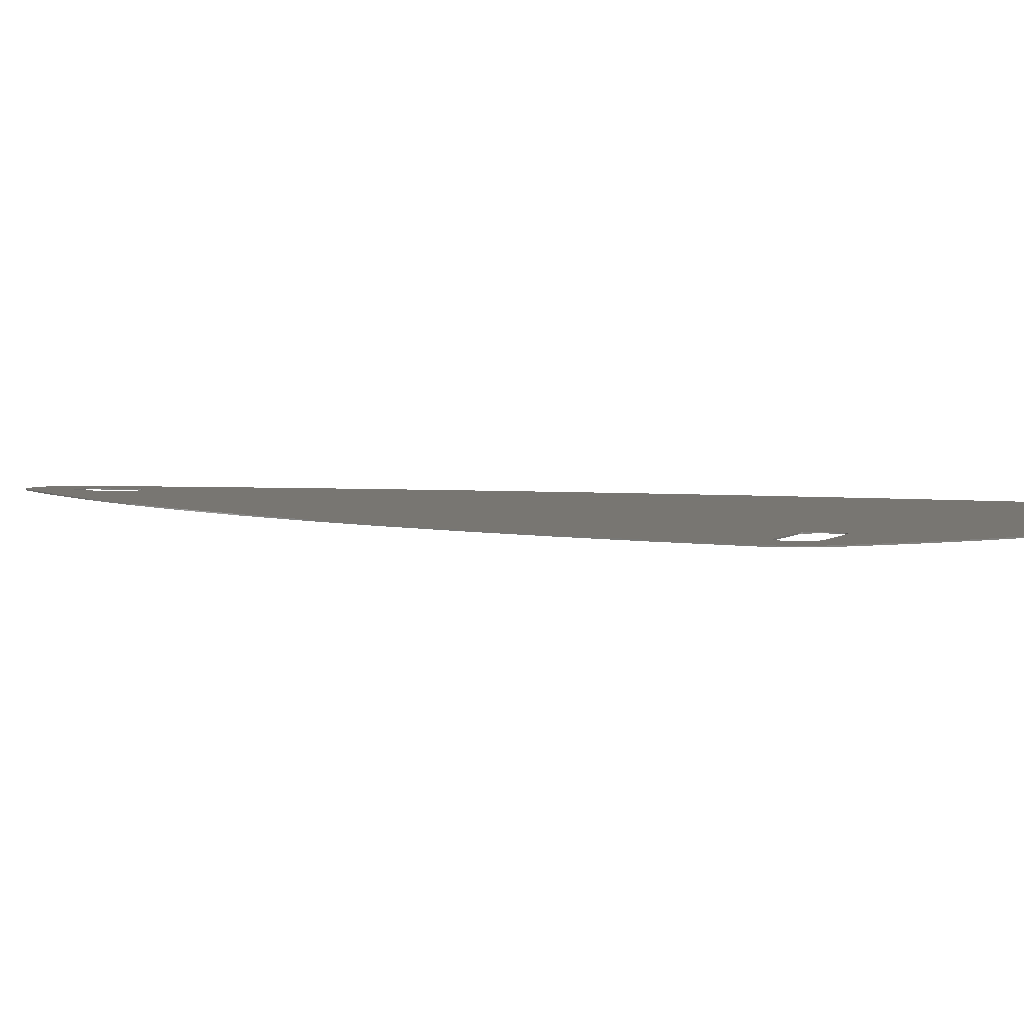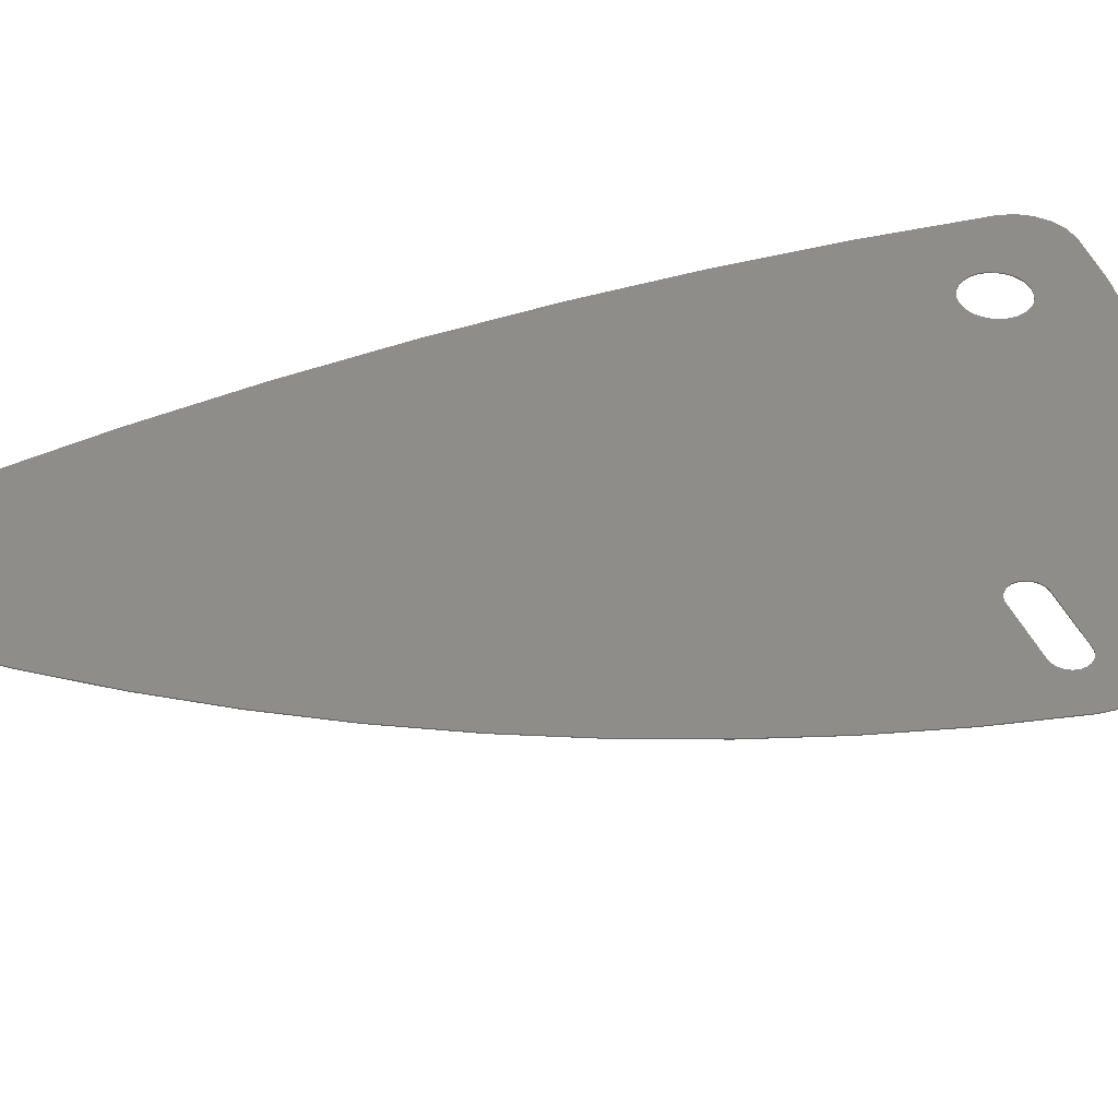
<metadata>
{"format":"stl","ext":"stl","renderer":"f3d","projection":"perspective","resolution":1024,"background":"white","views":[{"elev":3.5,"azim":111.2,"up":"+Y"},{"elev":41.6,"azim":68.6,"up":"+Y"}]}
</metadata>
<code>
# stl→obj: 358 verts, 724 faces
v 2.776 0.05 0.3654
v 2.8 0.05 0
v 2.8 -0.05 0
v 2.776 -0.05 0.3654
v 2.704 0.05 0.7246
v 2.704 -0.05 0.7246
v 2.587 0.05 1.072
v 2.587 -0.05 1.072
v 2.425 0.05 1.4
v 2.425 -0.05 1.4
v 2.221 0.05 1.705
v 2.221 -0.05 1.705
v 1.98 0.05 1.98
v 1.98 -0.05 1.98
v 1.705 0.05 2.221
v 1.705 -0.05 2.221
v 1.4 0.05 2.425
v 1.4 -0.05 2.425
v 1.072 0.05 2.587
v 1.072 -0.05 2.587
v 0.7246 0.05 2.704
v 0.7246 -0.05 2.704
v 0.3654 0.05 2.776
v 0.3654 -0.05 2.776
v 0 0.05 2.8
v 0 -0.05 2.8
v -0.3654 0.05 2.776
v -0.3654 -0.05 2.776
v -0.7246 0.05 2.704
v -0.7246 -0.05 2.704
v -1.072 0.05 2.587
v -1.072 -0.05 2.587
v -1.4 0.05 2.425
v -1.4 -0.05 2.425
v -1.705 0.05 2.221
v -1.705 -0.05 2.221
v -1.98 0.05 1.98
v -1.98 -0.05 1.98
v -2.221 0.05 1.705
v -2.221 -0.05 1.705
v -2.425 0.05 1.4
v -2.425 -0.05 1.4
v -2.587 0.05 1.072
v -2.587 -0.05 1.072
v -2.704 0.05 0.7246
v -2.704 -0.05 0.7246
v -2.776 0.05 0.3654
v -2.776 -0.05 0.3654
v -2.8 0.05 0
v -2.8 -0.05 0
v -2.776 0.05 -0.3654
v -2.776 -0.05 -0.3654
v -2.704 0.05 -0.7246
v -2.704 -0.05 -0.7246
v -2.587 0.05 -1.072
v -2.587 -0.05 -1.072
v -2.425 0.05 -1.4
v -2.425 -0.05 -1.4
v -2.221 0.05 -1.705
v -2.221 -0.05 -1.705
v -1.98 0.05 -1.98
v -1.98 -0.05 -1.98
v -1.705 0.05 -2.221
v -1.705 -0.05 -2.221
v -1.4 0.05 -2.425
v -1.4 -0.05 -2.425
v -1.072 0.05 -2.587
v -1.072 -0.05 -2.587
v -0.7246 0.05 -2.704
v -0.7246 -0.05 -2.704
v -0.3654 0.05 -2.776
v -0.3654 -0.05 -2.776
v 0 0.05 -2.8
v 0 -0.05 -2.8
v 0.3654 0.05 -2.776
v 0.3654 -0.05 -2.776
v 0.7246 0.05 -2.704
v 0.7246 -0.05 -2.704
v 1.072 0.05 -2.587
v 1.072 -0.05 -2.587
v 1.4 0.05 -2.425
v 1.4 -0.05 -2.425
v 1.705 0.05 -2.221
v 1.705 -0.05 -2.221
v 1.98 0.05 -1.98
v 1.98 -0.05 -1.98
v 2.221 0.05 -1.705
v 2.221 -0.05 -1.705
v 2.425 0.05 -1.4
v 2.425 -0.05 -1.4
v 2.587 0.05 -1.072
v 2.587 -0.05 -1.072
v 2.704 0.05 -0.7246
v 2.704 -0.05 -0.7246
v 2.776 0.05 -0.3654
v 2.776 -0.05 -0.3654
v -1.586 0.05 78.99
v -1.6 0.05 79.2
v -1.6 -0.05 79.2
v -1.586 -0.05 78.99
v -1.545 0.05 78.79
v -1.545 -0.05 78.79
v -1.478 0.05 78.59
v -1.478 -0.05 78.59
v -1.386 0.05 78.4
v -1.386 -0.05 78.4
v -1.269 0.05 78.23
v -1.269 -0.05 78.23
v -1.131 0.05 78.07
v -1.131 -0.05 78.07
v -0.9741 0.05 77.93
v -0.9741 -0.05 77.93
v -0.8 0.05 77.81
v -0.8 -0.05 77.81
v -0.6123 0.05 77.72
v -0.6123 -0.05 77.72
v -0.4141 0.05 77.65
v -0.4141 -0.05 77.65
v -0.2088 0.05 77.61
v -0.2088 -0.05 77.61
v 0 0.05 77.6
v 0 -0.05 77.6
v 0.2088 0.05 77.61
v 0.2088 -0.05 77.61
v 0.4141 0.05 77.65
v 0.4141 -0.05 77.65
v 0.6123 0.05 77.72
v 0.6123 -0.05 77.72
v 0.8 0.05 77.81
v 0.8 -0.05 77.81
v 0.9741 0.05 77.93
v 0.9741 -0.05 77.93
v 1.131 0.05 78.07
v 1.131 -0.05 78.07
v 1.269 0.05 78.23
v 1.269 -0.05 78.23
v 1.386 0.05 78.4
v 1.386 -0.05 78.4
v 1.478 0.05 78.59
v 1.478 -0.05 78.59
v 1.545 0.05 78.79
v 1.545 -0.05 78.79
v 1.586 0.05 78.99
v 1.586 -0.05 78.99
v 1.6 0.05 79.2
v 1.6 -0.05 79.2
v -1.6 -0.05 83.2
v 1.6 0.05 83.2
v 1.6 -0.05 83.2
v -1.6 0.05 83.2
v 35.41 0.05 11.21
v 35.2 0.05 11.2
v 35.2 -0.05 11.2
v 35.41 -0.05 11.21
v 35.61 0.05 11.25
v 35.61 -0.05 11.25
v 35.81 0.05 11.32
v 35.81 -0.05 11.32
v 36 0.05 11.41
v 36 -0.05 11.41
v 36.17 0.05 11.53
v 36.17 -0.05 11.53
v 36.33 0.05 11.67
v 36.33 -0.05 11.67
v 36.47 0.05 11.83
v 36.47 -0.05 11.83
v 36.59 0.05 12
v 36.59 -0.05 12
v 36.68 0.05 12.19
v 36.68 -0.05 12.19
v 36.75 0.05 12.39
v 36.75 -0.05 12.39
v 36.79 0.05 12.59
v 36.79 -0.05 12.59
v 36.8 0.05 12.8
v 36.8 -0.05 12.8
v 36.79 0.05 13.01
v 36.79 -0.05 13.01
v 36.75 0.05 13.21
v 36.75 -0.05 13.21
v 36.68 0.05 13.41
v 36.68 -0.05 13.41
v 36.59 0.05 13.6
v 36.59 -0.05 13.6
v 36.47 0.05 13.77
v 36.47 -0.05 13.77
v 36.33 0.05 13.93
v 36.33 -0.05 13.93
v 36.17 0.05 14.07
v 36.17 -0.05 14.07
v 36 0.05 14.19
v 36 -0.05 14.19
v 35.81 0.05 14.28
v 35.81 -0.05 14.28
v 35.61 0.05 14.35
v 35.61 -0.05 14.35
v 35.41 0.05 14.39
v 35.41 -0.05 14.39
v 35.2 0.05 14.4
v 35.2 -0.05 14.4
v 29.6 -0.05 14.4
v 29.6 0.05 14.4
v 29.39 0.05 11.21
v 29.6 -0.05 11.2
v 29.6 0.05 11.2
v 29.39 -0.05 11.21
v 29.19 0.05 11.25
v 29.19 -0.05 11.25
v 28.99 0.05 11.32
v 28.99 -0.05 11.32
v 28.8 0.05 11.41
v 28.8 -0.05 11.41
v 28.63 0.05 11.53
v 28.63 -0.05 11.53
v 28.47 0.05 11.67
v 28.47 -0.05 11.67
v 28.33 0.05 11.83
v 28.33 -0.05 11.83
v 28.21 0.05 12
v 28.21 -0.05 12
v 28.12 0.05 12.19
v 28.12 -0.05 12.19
v 28.05 0.05 12.39
v 28.05 -0.05 12.39
v 28.01 0.05 12.59
v 28.01 -0.05 12.59
v 28 0.05 12.8
v 28 -0.05 12.8
v 28.01 0.05 13.01
v 28.01 -0.05 13.01
v 28.05 0.05 13.21
v 28.05 -0.05 13.21
v 28.12 0.05 13.41
v 28.12 -0.05 13.41
v 28.21 0.05 13.6
v 28.21 -0.05 13.6
v 28.33 0.05 13.77
v 28.33 -0.05 13.77
v 28.47 0.05 13.93
v 28.47 -0.05 13.93
v 28.63 0.05 14.07
v 28.63 -0.05 14.07
v 28.8 0.05 14.19
v 28.8 -0.05 14.19
v 28.99 0.05 14.28
v 28.99 -0.05 14.28
v 29.19 0.05 14.35
v 29.19 -0.05 14.35
v 29.39 0.05 14.39
v 29.39 -0.05 14.39
v -10.45 0.05 17.84
v -9.836 0.05 6.628
v -9.836 -0.05 6.628
v -10.45 -0.05 17.84
v -8.768 0.05 -4.552
v -8.768 -0.05 -4.552
v -8.4 0.05 -5.916
v -8.4 -0.05 -5.916
v -7.652 0.05 -7.116
v -7.652 -0.05 -7.116
v -6.584 0.05 -8.044
v -6.584 -0.05 -8.044
v -5.296 0.05 -8.624
v -5.296 -0.05 -8.624
v -3.892 0.05 -8.8
v -3.892 -0.05 -8.8
v 1.432 0.05 -8.456
v 1.432 -0.05 -8.456
v 6.708 0.05 -7.672
v 6.708 -0.05 -7.672
v 11.9 0.05 -6.452
v 11.9 -0.05 -6.452
v 16.97 0.05 -4.804
v 16.97 -0.05 -4.804
v 21.89 0.05 -2.736
v 21.89 -0.05 -2.736
v 26.62 0.05 -0.268
v 26.62 -0.05 -0.268
v 31.13 0.05 2.584
v 31.13 -0.05 2.584
v 35.38 0.05 5.8
v 35.38 -0.05 5.8
v 39.35 0.05 9.364
v 39.35 -0.05 9.364
v 40.09 0.05 10.29
v 40.09 -0.05 10.29
v 40.58 0.05 11.38
v 40.58 -0.05 11.38
v 40.79 0.05 12.55
v 40.79 -0.05 12.55
v 40.71 0.05 13.73
v 40.71 -0.05 13.73
v 39.03 0.05 21.17
v 39.03 -0.05 21.17
v 36.96 0.05 28.5
v 36.96 -0.05 28.5
v 34.51 0.05 35.72
v 34.51 -0.05 35.72
v 31.68 0.05 42.8
v 31.68 -0.05 42.8
v 28.47 0.05 49.71
v 28.47 -0.05 49.71
v 24.91 0.05 56.45
v 24.91 -0.05 56.45
v 20.99 0.05 62.99
v 20.99 -0.05 62.99
v 16.74 0.05 69.31
v 16.74 -0.05 69.31
v 12.15 0.05 75.4
v 12.15 -0.05 75.4
v 7.252 0.05 81.24
v 7.252 -0.05 81.24
v 2.048 0.05 86.81
v 2.048 -0.05 86.81
v 1.064 0.05 87.54
v 1.064 -0.05 87.54
v -0.096 0.05 87.94
v -0.096 -0.05 87.94
v -1.324 0.05 87.96
v -1.324 -0.05 87.96
v -2.504 0.05 87.62
v -2.504 -0.05 87.62
v -3.52 0.05 86.93
v -3.52 -0.05 86.93
v -4.284 0.05 85.97
v -4.284 -0.05 85.97
v -4.716 0.05 84.82
v -4.716 -0.05 84.82
v -6.788 0.05 73.78
v -6.788 -0.05 73.78
v -8.42 0.05 62.67
v -8.42 -0.05 62.67
v -9.6 0.05 51.5
v -9.6 -0.05 51.5
v -10.34 0.05 40.3
v -10.34 -0.05 40.3
v -10.62 0.05 29.07
v -10.62 -0.05 29.07
v 36.8 -0.05 11.2
v 36.8 -0.05 14.4
v 28 -0.05 11.2
v 28 -0.05 14.4
v -1.6 -0.05 77.6
v 1.6 -0.05 77.6
v 2.8 -0.05 2.8
v -2.8 -0.05 2.8
v -2.8 -0.05 -2.8
v 2.8 -0.05 -2.8
v 36.8 0.05 11.2
v 36.8 0.05 14.4
v 28 0.05 11.2
v 28 0.05 14.4
v -1.6 0.05 77.6
v 1.6 0.05 77.6
v 2.8 0.05 2.8
v -2.8 0.05 2.8
v -2.8 0.05 -2.8
v 2.8 0.05 -2.8
f 1 2 3
f 3 4 1
f 5 1 4
f 4 6 5
f 7 5 6
f 6 8 7
f 9 7 8
f 8 10 9
f 11 9 10
f 10 12 11
f 13 11 12
f 12 14 13
f 15 13 14
f 14 16 15
f 17 15 16
f 16 18 17
f 19 17 18
f 18 20 19
f 21 19 20
f 20 22 21
f 23 21 22
f 22 24 23
f 25 23 24
f 24 26 25
f 27 25 26
f 26 28 27
f 29 27 28
f 28 30 29
f 31 29 30
f 30 32 31
f 33 31 32
f 32 34 33
f 35 33 34
f 34 36 35
f 37 35 36
f 36 38 37
f 39 37 38
f 38 40 39
f 41 39 40
f 40 42 41
f 43 41 42
f 42 44 43
f 45 43 44
f 44 46 45
f 47 45 46
f 46 48 47
f 49 47 48
f 48 50 49
f 51 49 50
f 50 52 51
f 53 51 52
f 52 54 53
f 55 53 54
f 54 56 55
f 57 55 56
f 56 58 57
f 59 57 58
f 58 60 59
f 61 59 60
f 60 62 61
f 63 61 62
f 62 64 63
f 65 63 64
f 64 66 65
f 67 65 66
f 66 68 67
f 69 67 68
f 68 70 69
f 71 69 70
f 70 72 71
f 73 71 72
f 72 74 73
f 75 73 74
f 74 76 75
f 77 75 76
f 76 78 77
f 79 77 78
f 78 80 79
f 81 79 80
f 80 82 81
f 83 81 82
f 82 84 83
f 85 83 84
f 84 86 85
f 87 85 86
f 86 88 87
f 89 87 88
f 88 90 89
f 91 89 90
f 90 92 91
f 93 91 92
f 92 94 93
f 95 93 94
f 94 96 95
f 2 95 96
f 96 3 2
f 97 98 99
f 99 100 97
f 101 97 100
f 100 102 101
f 103 101 102
f 102 104 103
f 105 103 104
f 104 106 105
f 107 105 106
f 106 108 107
f 109 107 108
f 108 110 109
f 111 109 110
f 110 112 111
f 113 111 112
f 112 114 113
f 115 113 114
f 114 116 115
f 117 115 116
f 116 118 117
f 119 117 118
f 118 120 119
f 121 119 120
f 120 122 121
f 123 121 122
f 122 124 123
f 125 123 124
f 124 126 125
f 127 125 126
f 126 128 127
f 129 127 128
f 128 130 129
f 131 129 130
f 130 132 131
f 133 131 132
f 132 134 133
f 135 133 134
f 134 136 135
f 137 135 136
f 136 138 137
f 139 137 138
f 138 140 139
f 141 139 140
f 140 142 141
f 143 141 142
f 142 144 143
f 145 143 144
f 144 146 145
f 147 148 149
f 148 147 150
f 149 145 146
f 145 149 148
f 150 99 98
f 99 150 147
f 151 152 153
f 153 154 151
f 155 151 154
f 154 156 155
f 157 155 156
f 156 158 157
f 159 157 158
f 158 160 159
f 161 159 160
f 160 162 161
f 163 161 162
f 162 164 163
f 165 163 164
f 164 166 165
f 167 165 166
f 166 168 167
f 169 167 168
f 168 170 169
f 171 169 170
f 170 172 171
f 173 171 172
f 172 174 173
f 175 173 174
f 174 176 175
f 177 175 176
f 176 178 177
f 179 177 178
f 178 180 179
f 181 179 180
f 180 182 181
f 183 181 182
f 182 184 183
f 185 183 184
f 184 186 185
f 187 185 186
f 186 188 187
f 189 187 188
f 188 190 189
f 191 189 190
f 190 192 191
f 193 191 192
f 192 194 193
f 195 193 194
f 194 196 195
f 197 195 196
f 196 198 197
f 199 197 198
f 198 200 199
f 199 200 201
f 201 202 199
f 203 204 205
f 204 203 206
f 207 206 203
f 206 207 208
f 209 208 207
f 208 209 210
f 211 210 209
f 210 211 212
f 213 212 211
f 212 213 214
f 215 214 213
f 214 215 216
f 217 216 215
f 216 217 218
f 219 218 217
f 218 219 220
f 221 220 219
f 220 221 222
f 223 222 221
f 222 223 224
f 225 224 223
f 224 225 226
f 227 226 225
f 226 227 228
f 229 228 227
f 228 229 230
f 231 230 229
f 230 231 232
f 233 232 231
f 232 233 234
f 235 234 233
f 234 235 236
f 237 236 235
f 236 237 238
f 239 238 237
f 238 239 240
f 241 240 239
f 240 241 242
f 243 242 241
f 242 243 244
f 245 244 243
f 244 245 246
f 247 246 245
f 246 247 248
f 249 248 247
f 248 249 250
f 202 250 249
f 250 202 201
f 152 204 153
f 204 152 205
f 251 252 253
f 253 254 251
f 252 255 256
f 256 253 252
f 255 257 258
f 258 256 255
f 257 259 260
f 260 258 257
f 259 261 262
f 262 260 259
f 261 263 264
f 264 262 261
f 263 265 266
f 266 264 263
f 265 267 268
f 268 266 265
f 267 269 270
f 270 268 267
f 269 271 272
f 272 270 269
f 271 273 274
f 274 272 271
f 273 275 276
f 276 274 273
f 275 277 278
f 278 276 275
f 277 279 280
f 280 278 277
f 279 281 282
f 282 280 279
f 281 283 284
f 284 282 281
f 283 285 286
f 286 284 283
f 285 287 288
f 288 286 285
f 287 289 290
f 290 288 287
f 289 291 292
f 292 290 289
f 291 293 294
f 294 292 291
f 293 295 296
f 296 294 293
f 295 297 298
f 298 296 295
f 297 299 300
f 300 298 297
f 299 301 302
f 302 300 299
f 301 303 304
f 304 302 301
f 303 305 306
f 306 304 303
f 305 307 308
f 308 306 305
f 307 309 310
f 310 308 307
f 309 311 312
f 312 310 309
f 311 313 314
f 314 312 311
f 313 315 316
f 316 314 313
f 315 317 318
f 318 316 315
f 317 319 320
f 320 318 317
f 319 321 322
f 322 320 319
f 321 323 324
f 324 322 321
f 323 325 326
f 326 324 323
f 325 327 328
f 328 326 325
f 327 329 330
f 330 328 327
f 329 331 332
f 332 330 329
f 331 333 334
f 334 332 331
f 333 335 336
f 336 334 333
f 335 337 338
f 338 336 335
f 337 251 254
f 254 338 337
f 339 154 153
f 339 156 154
f 339 158 156
f 339 160 158
f 339 162 160
f 339 164 162
f 339 166 164
f 339 168 166
f 339 170 168
f 339 172 170
f 339 174 172
f 339 176 174
f 340 178 176
f 340 180 178
f 340 182 180
f 340 184 182
f 340 186 184
f 340 188 186
f 340 190 188
f 340 192 190
f 340 194 192
f 340 196 194
f 340 198 196
f 340 200 198
f 341 204 206
f 341 206 208
f 341 208 210
f 341 210 212
f 341 212 214
f 341 214 216
f 341 216 218
f 341 218 220
f 341 220 222
f 341 222 224
f 341 224 226
f 341 226 228
f 342 228 230
f 342 230 232
f 342 232 234
f 342 234 236
f 342 236 238
f 342 238 240
f 342 240 242
f 342 242 244
f 342 244 246
f 342 246 248
f 342 248 250
f 342 250 201
f 343 100 99
f 343 102 100
f 343 104 102
f 343 106 104
f 343 108 106
f 343 110 108
f 343 112 110
f 343 114 112
f 343 116 114
f 343 118 116
f 343 120 118
f 343 122 120
f 344 124 122
f 344 126 124
f 344 128 126
f 344 130 128
f 344 132 130
f 344 134 132
f 344 136 134
f 344 138 136
f 344 140 138
f 344 142 140
f 344 144 142
f 344 146 144
f 4 3 345
f 6 4 345
f 8 6 345
f 10 8 345
f 12 10 345
f 14 12 345
f 16 14 345
f 18 16 345
f 20 18 345
f 22 20 345
f 24 22 345
f 26 24 345
f 28 26 346
f 30 28 346
f 32 30 346
f 34 32 346
f 36 34 346
f 38 36 346
f 40 38 346
f 42 40 346
f 44 42 346
f 46 44 346
f 48 46 346
f 50 48 346
f 52 50 347
f 54 52 347
f 56 54 347
f 58 56 347
f 60 58 347
f 62 60 347
f 64 62 347
f 66 64 347
f 68 66 347
f 70 68 347
f 72 70 347
f 74 72 347
f 76 74 348
f 78 76 348
f 80 78 348
f 82 80 348
f 84 82 348
f 86 84 348
f 88 86 348
f 90 88 348
f 92 90 348
f 94 92 348
f 96 94 348
f 3 96 348
f 264 347 260
f 260 262 264
f 50 258 260
f 260 347 50
f 346 256 258
f 258 50 346
f 256 346 253
f 330 343 99
f 99 328 330
f 147 326 328
f 328 99 147
f 322 324 326
f 326 147 322
f 266 74 347
f 347 264 266
f 254 253 346
f 346 26 254
f 149 320 322
f 322 147 149
f 316 318 320
f 320 149 316
f 348 74 266
f 266 268 348
f 270 348 268
f 312 314 316
f 316 149 312
f 272 3 348
f 348 270 272
f 310 312 149
f 149 146 310
f 308 344 122
f 308 122 343
f 343 330 308
f 308 310 146
f 146 344 308
f 274 345 3
f 3 272 274
f 330 332 306
f 306 308 330
f 332 334 304
f 304 306 332
f 276 341 228
f 228 274 276
f 274 228 342
f 342 345 274
f 342 254 26
f 26 345 342
f 334 336 302
f 302 304 334
f 280 341 276
f 276 278 280
f 338 254 342
f 342 300 338
f 336 338 300
f 300 302 336
f 300 342 201
f 201 298 300
f 341 280 282
f 282 204 341
f 298 201 200
f 200 296 298
f 296 200 340
f 340 294 296
f 204 282 284
f 284 153 204
f 153 284 286
f 286 339 153
f 286 288 176
f 176 339 286
f 176 292 294
f 294 340 176
f 288 290 292
f 292 176 288
f 349 152 151
f 349 151 155
f 349 155 157
f 349 157 159
f 349 159 161
f 349 161 163
f 349 163 165
f 349 165 167
f 349 167 169
f 349 169 171
f 349 171 173
f 349 173 175
f 350 175 177
f 350 177 179
f 350 179 181
f 350 181 183
f 350 183 185
f 350 185 187
f 350 187 189
f 350 189 191
f 350 191 193
f 350 193 195
f 350 195 197
f 350 197 199
f 351 205 203
f 351 203 207
f 351 207 209
f 351 209 211
f 351 211 213
f 351 213 215
f 351 215 217
f 351 217 219
f 351 219 221
f 351 221 223
f 351 223 225
f 351 225 227
f 352 227 229
f 352 229 231
f 352 231 233
f 352 233 235
f 352 235 237
f 352 237 239
f 352 239 241
f 352 241 243
f 352 243 245
f 352 245 247
f 352 247 249
f 352 249 202
f 353 98 97
f 353 97 101
f 353 101 103
f 353 103 105
f 353 105 107
f 353 107 109
f 353 109 111
f 353 111 113
f 353 113 115
f 353 115 117
f 353 117 119
f 353 119 121
f 354 121 123
f 354 123 125
f 354 125 127
f 354 127 129
f 354 129 131
f 354 131 133
f 354 133 135
f 354 135 137
f 354 137 139
f 354 139 141
f 354 141 143
f 354 143 145
f 1 355 2
f 5 355 1
f 7 355 5
f 9 355 7
f 11 355 9
f 13 355 11
f 15 355 13
f 17 355 15
f 19 355 17
f 21 355 19
f 23 355 21
f 25 355 23
f 27 356 25
f 29 356 27
f 31 356 29
f 33 356 31
f 35 356 33
f 37 356 35
f 39 356 37
f 41 356 39
f 43 356 41
f 45 356 43
f 47 356 45
f 49 356 47
f 51 357 49
f 53 357 51
f 55 357 53
f 57 357 55
f 59 357 57
f 61 357 59
f 63 357 61
f 65 357 63
f 67 357 65
f 69 357 67
f 71 357 69
f 73 357 71
f 75 358 73
f 77 358 75
f 79 358 77
f 81 358 79
f 83 358 81
f 85 358 83
f 87 358 85
f 89 358 87
f 91 358 89
f 93 358 91
f 95 358 93
f 2 358 95
f 263 259 357
f 259 263 261
f 49 259 257
f 259 49 357
f 356 257 255
f 257 356 49
f 255 252 356
f 329 98 353
f 98 329 327
f 150 327 325
f 327 150 98
f 321 325 323
f 325 321 150
f 265 357 73
f 357 265 263
f 251 356 252
f 356 251 25
f 148 321 319
f 321 148 150
f 315 319 317
f 319 315 148
f 358 265 73
f 265 358 267
f 269 267 358
f 311 315 313
f 315 311 148
f 271 358 2
f 358 271 269
f 309 148 311
f 148 309 145
f 307 121 354
f 307 353 121
f 353 307 329
f 307 145 309
f 145 307 354
f 273 2 355
f 2 273 271
f 329 305 331
f 305 329 307
f 331 303 333
f 303 331 305
f 275 227 351
f 227 275 273
f 273 352 227
f 352 273 355
f 352 25 251
f 25 352 355
f 333 301 335
f 301 333 303
f 279 275 351
f 275 279 277
f 337 352 251
f 352 337 299
f 335 299 337
f 299 335 301
f 299 202 352
f 202 299 297
f 351 281 279
f 281 351 205
f 297 199 202
f 199 297 295
f 295 350 199
f 350 295 293
f 205 283 281
f 283 205 152
f 152 285 283
f 285 152 349
f 285 175 287
f 175 285 349
f 175 293 291
f 293 175 350
f 287 291 289
f 291 287 175

</code>
